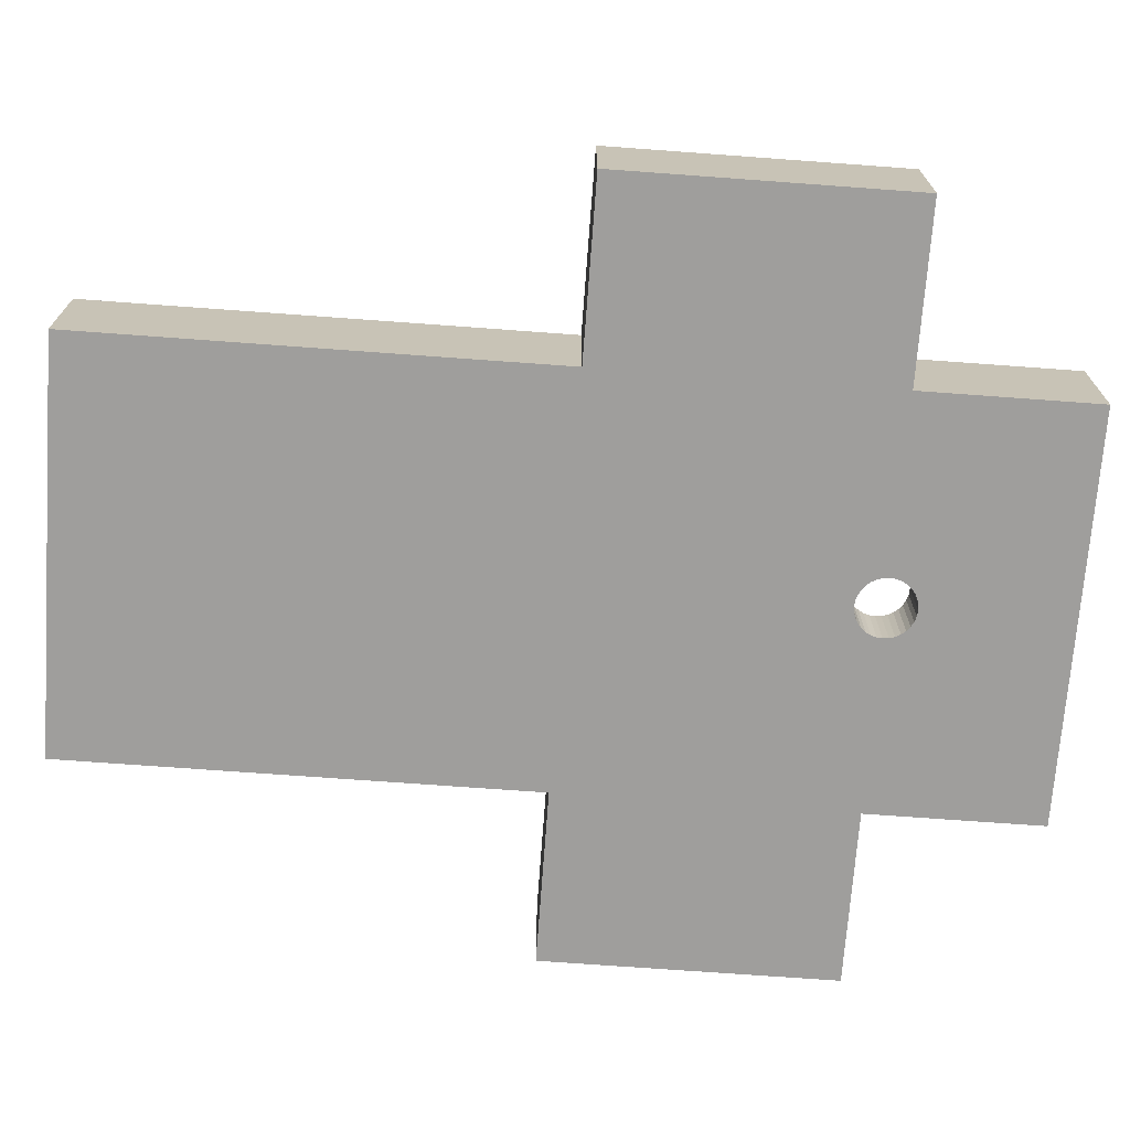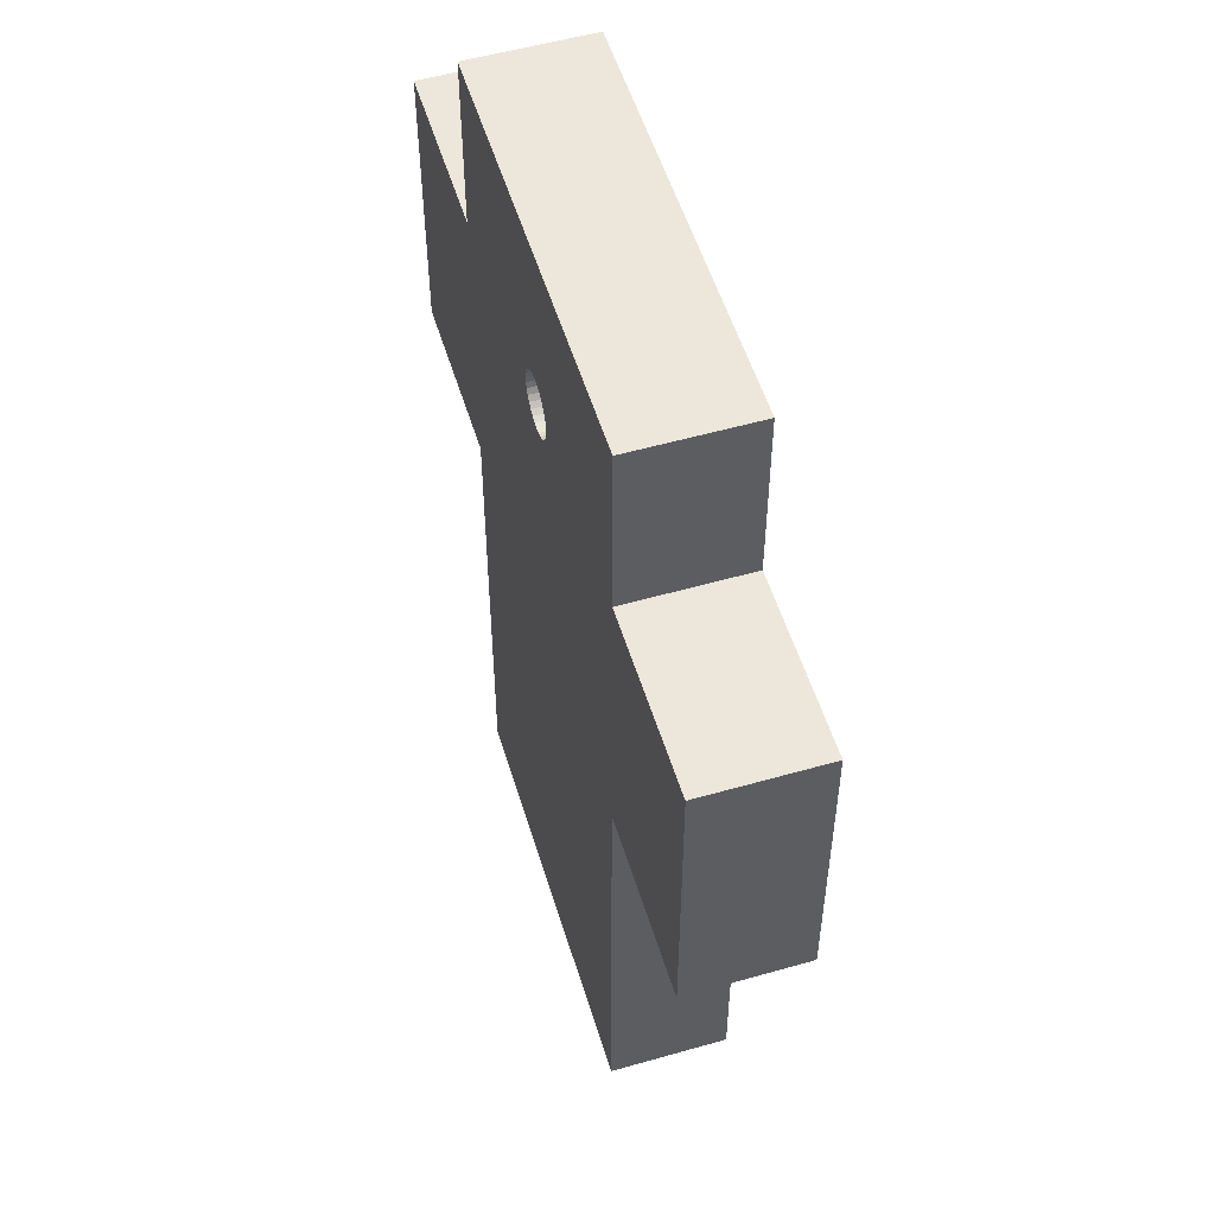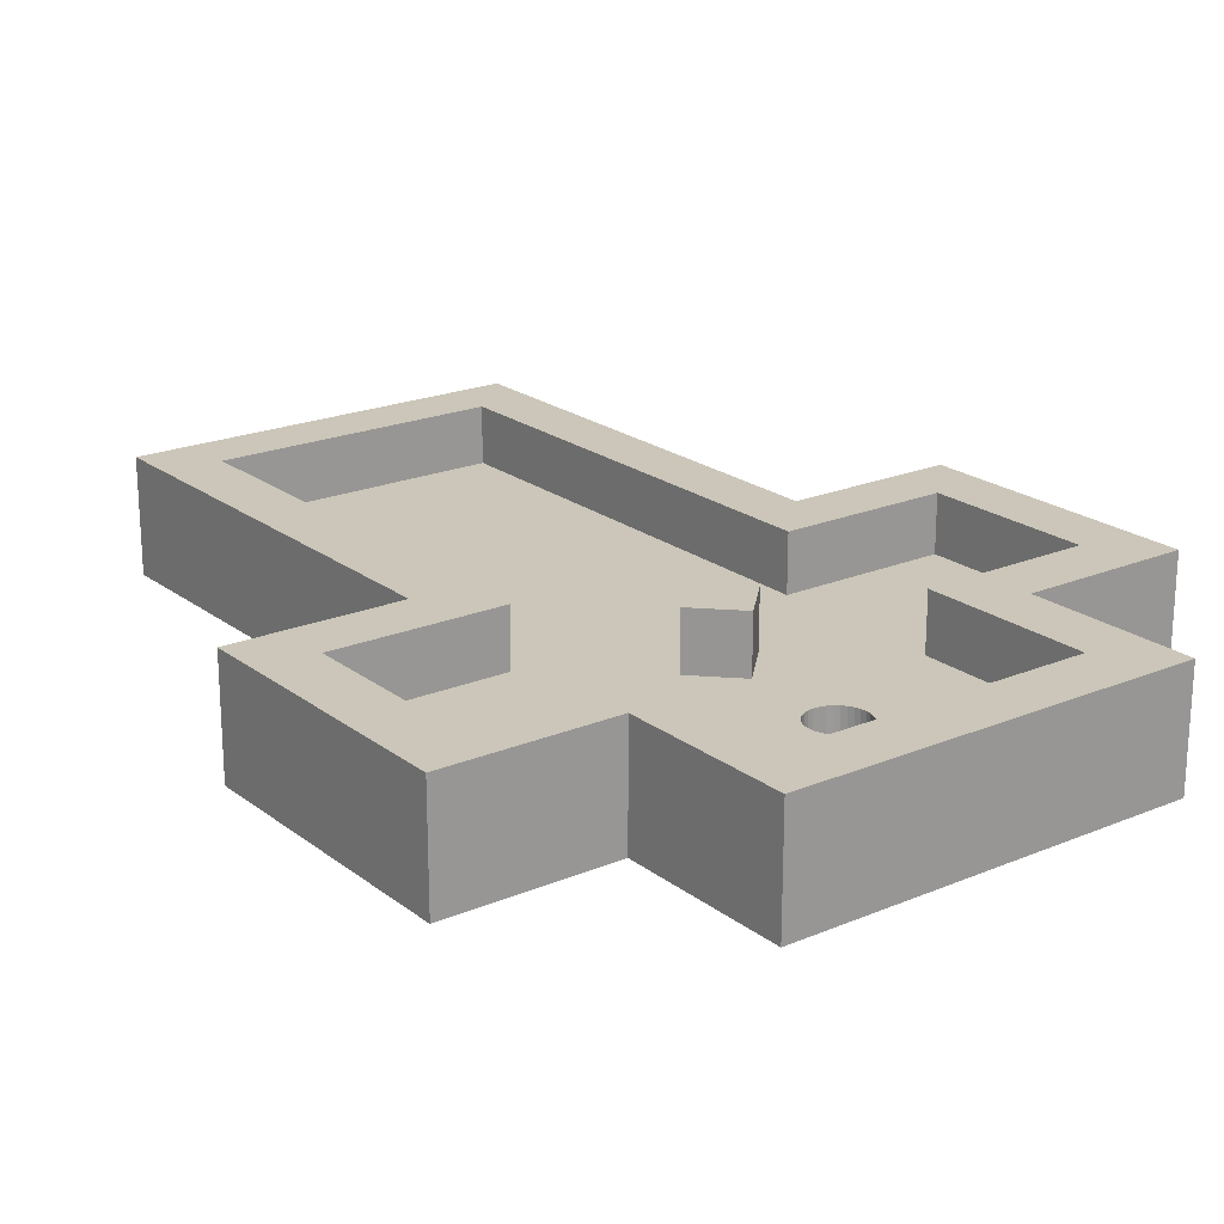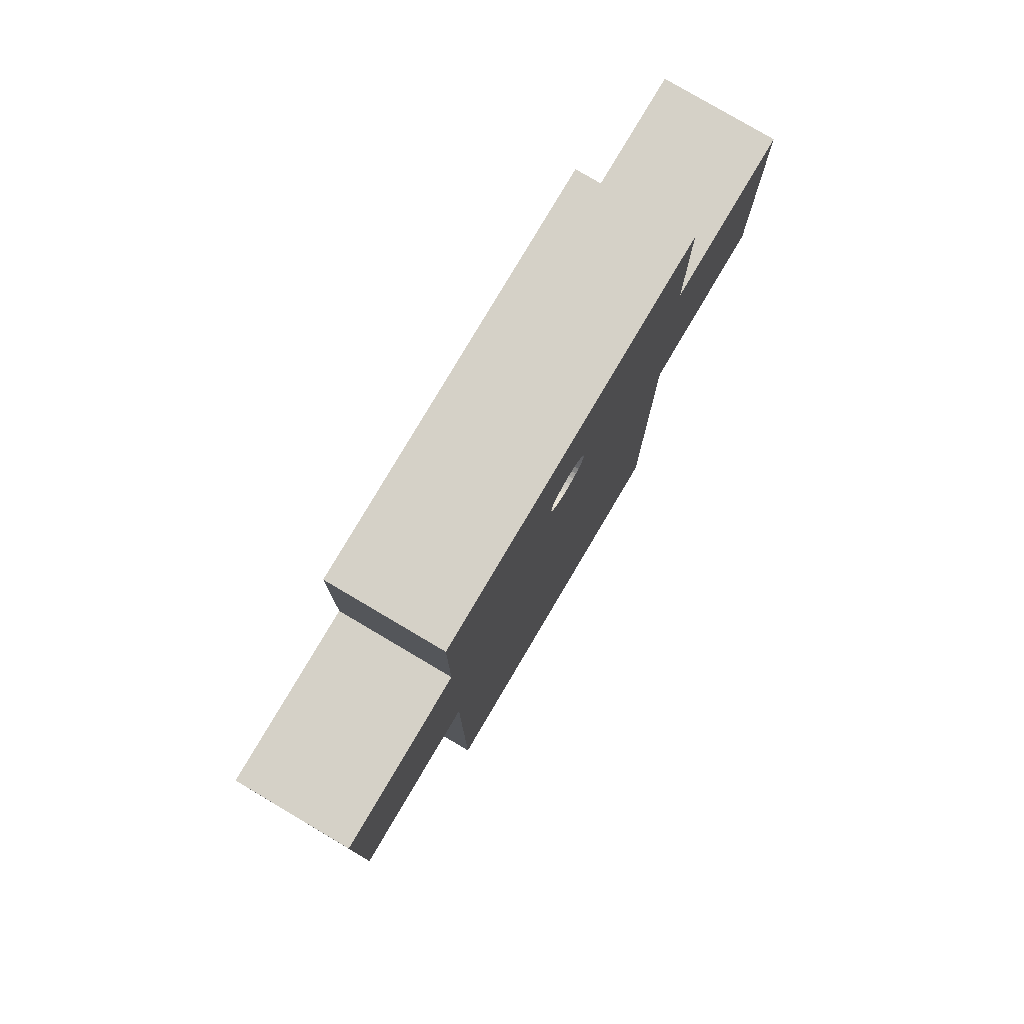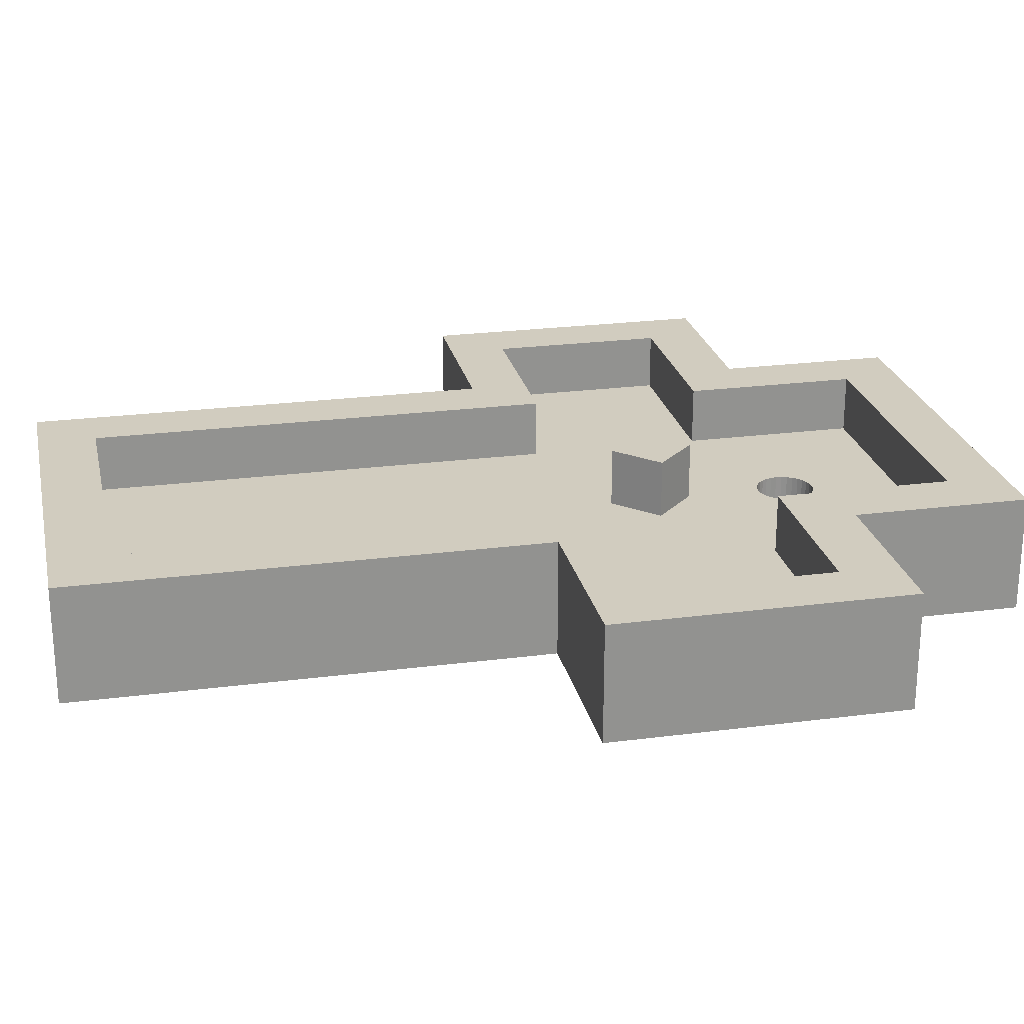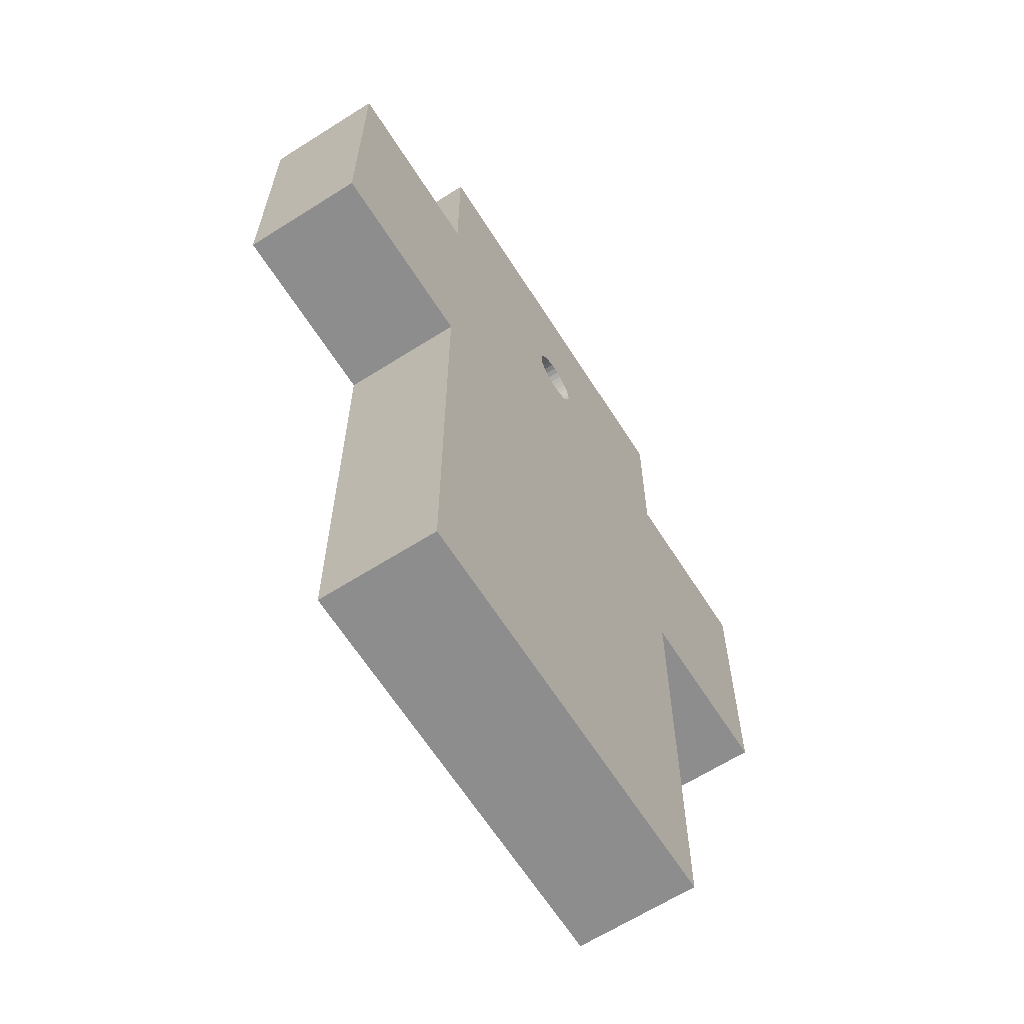
<metadata>
{"format":"obj","ext":"obj","renderer":"f3d","projection":"perspective","resolution":1024,"background":"white","views":[{"elev":-71.0,"azim":-94.2,"up":"+Y"},{"elev":53.9,"azim":73.1,"up":"+Z"},{"elev":21.0,"azim":-36.9,"up":"+Y"},{"elev":79.1,"azim":-59.4,"up":"+Z"},{"elev":24.0,"azim":-102.2,"up":"+Y"},{"elev":-64.7,"azim":-57.5,"up":"+Z"}]}
</metadata>
<code>
o Cube
v -7 -1 16
v -7 3 16
v -7 -1 10
v -7 3 10
v -5 -1 16
v -5 3 16
v -5 -1 10
v -5 3 10
v -11 -1 10
v -11 3 10
v -11 -1 8
v -11 3 8
v -5 -1 10
v -5 3 10
v -5 -1 8
v -5 3 8
v -13 -1 10
v -13 3 10
v -13 -1 0
v -13 3 0
v -11 -1 10
v -11 3 10
v -11 -1 0
v -11 3 0
v -11 -1 2
v -11 3 2
v -5 -1 2
v -5 3 2
v -5 -1 0
v -5 3 0
v -7 -1 0
v -7 3 0
v -7 -1 -16
v -7 3 -16
v -5 -1 -16
v -5 3 -16
v -5 -1 -14
v -5 3 -14
v 5 -1 -14
v 5 3 -14
v 5 -1 -16
v 5 3 -16
v 5 -1 0
v 5 3 0
v 7 -1 0
v 7 3 0
v 7 -1 -16
v 7 3 -16
v 5 -1 2
v 5 3 2
v 11 -1 2
v 11 3 2
v 11 -1 0
v 11 3 0
v 11 -1 10
v 11 3 10
v 13 -1 10
v 13 3 10
v 13 -1 0
v 13 3 0
v 5 -1 10
v 5 3 10
v 5 -1 8
v 5 3 8
v 11 -1 10
v 11 3 10
v 11 -1 8
v 11 3 8
v 5 -1 16
v 5 3 16
v 5 -1 10
v 5 3 10
v 7 -1 16
v 7 3 16
v 7 -1 10
v 7 3 10
v -5 -1 14
v -5 3 14
v 5 -1 14
v 5 3 14
v 0 -1 6.414
v 0 3 6.414
v -1.414 -1 5
v -1.414 3 5
v 1.414 -1 5
v 1.414 3 5
v 0 -1 3.586
v 0 3 3.586
v 5 1 8
v 5 -1 2
v 5 1 2
v 11 1 8
v 11 -1 2
v -11 1 8
v -11 -1 2
v -5 1 8
v -5 -1 2
v -5 1 2
v -5 -1 14
v -5 1 14
v -5 -1 -14
v -5 1 -14
v 5 -1 14
v 5 1 14
v 5 -1 -14
v 5 1 -14
v 0 1 6.414
v -1.414 1 5
v 0 1 3.586
v 1.414 1 5
v 0 -1 9
v 0 1 9
v -0.3827 -1 10.92
v -0.3827 1 10.92
v 0.1951 -1 9.019
v 0.1951 1 9.019
v -0.5556 -1 10.83
v -0.5556 1 10.83
v 0.3827 -1 9.076
v 0.3827 1 9.076
v -0.7071 -1 10.71
v -0.7071 1 10.71
v 0.5556 -1 9.169
v 0.5556 1 9.169
v -0.8315 -1 10.56
v -0.8315 1 10.56
v 0.7071 -1 9.293
v 0.7071 1 9.293
v -0.9239 -1 10.38
v -0.9239 1 10.38
v 0.8315 -1 9.444
v 0.8315 1 9.444
v -0.9808 -1 10.2
v -0.9808 1 10.2
v 0.9239 -1 9.617
v 0.9239 1 9.617
v -1 -1 10
v -1 1 10
v 0.9808 -1 9.805
v 0.9808 1 9.805
v -0.9808 -1 9.805
v -0.9808 1 9.805
v 1 -1 10
v 1 1 10
v -0.9239 -1 9.617
v -0.9239 1 9.617
v 0.9808 -1 10.2
v 0.9808 1 10.2
v -0.8315 -1 9.444
v -0.8315 1 9.444
v 0.9239 -1 10.38
v 0.9239 1 10.38
v -0.7071 -1 9.293
v -0.7071 1 9.293
v 0.8315 -1 10.56
v 0.8315 1 10.56
v -0.5556 -1 9.169
v -0.5556 1 9.169
v 0.7071 -1 10.71
v 0.7071 1 10.71
v -0.3827 -1 9.076
v -0.3827 1 9.076
v 0.5556 -1 10.83
v 0.5556 1 10.83
v -0.1951 -1 9.019
v -0.1951 1 9.019
v 0.3827 -1 10.92
v 0.3827 1 10.92
v 0.1951 -1 10.98
v 0.1951 1 10.98
v -0 -1 11
v -0 1 11
v -0.1951 -1 10.98
v -0.1951 1 10.98
v 5 1 10
v 7 -1 10
v 7 3 10
v 5 1 10
v 11 1 2
v 5 1 2
v 5 1 0
v -5 1 0
v -5 1 2
v -11 1 2
v -5 1 10
v -7 -1 10
v -7 3 10
v -5 1 10
f 6 1 5
f 18 19 17
f 20 23 19
f 22 17 21
f 32 33 31
f 34 35 33
f 40 37 39
f 48 45 47
f 60 57 59
f 58 55 57
f 74 69 73
f 78 79 77
f 88 82 86
f 102 105 101
f 104 99 103
f 82 108 107
f 88 108 84
f 88 110 109
f 86 107 110
f 87 81 83
f 81 87 85
f 111 116 112
f 115 120 116
f 119 124 120
f 123 128 124
f 127 132 128
f 131 136 132
f 139 136 135
f 143 140 139
f 147 144 143
f 151 148 147
f 155 152 151
f 159 156 155
f 163 160 159
f 167 164 163
f 169 168 167
f 171 170 169
f 173 172 171
f 114 173 113
f 117 114 113
f 121 118 117
f 125 122 121
f 129 126 125
f 129 134 130
f 133 138 134
f 137 142 138
f 141 146 142
f 145 150 146
f 149 154 150
f 153 158 154
f 157 162 158
f 161 166 162
f 112 165 111
f 64 175 72
f 72 178 62
f 68 89 64
f 65 177 176
f 176 71 75
f 76 62 177
f 74 176 177
f 104 79 80
f 73 79 103
f 177 62 80
f 135 131 81
f 66 55 56
f 55 176 75
f 64 72 76
f 50 179 52
f 51 90 93
f 54 59 53
f 89 179 180
f 63 51 67
f 136 140 178
f 92 52 179
f 51 93 59
f 60 54 52
f 46 44 50
f 44 91 180
f 53 46 54
f 45 93 90
f 42 47 41
f 48 42 40
f 106 44 40
f 45 43 105
f 36 41 35
f 41 37 35
f 36 40 42
f 106 102 109
f 30 183 98
f 28 184 183
f 95 27 25
f 94 183 184
f 102 38 182
f 37 101 31
f 32 38 34
f 85 87 49
f 23 32 31
f 31 97 95
f 28 30 32
f 10 21 9
f 16 94 12
f 15 25 27
f 26 94 184
f 19 95 25
f 26 24 20
f 1 187 186
f 100 185 78
f 188 14 185
f 1 186 99
f 7 186 3
f 2 6 78
f 8 187 14
f 70 5 69
f 79 5 77
f 78 70 80
f 96 8 188
f 9 187 10
f 3 9 21
f 22 10 4
f 7 129 125
f 118 122 100
f 6 2 1
f 18 20 19
f 20 24 23
f 22 18 17
f 32 34 33
f 34 36 35
f 40 38 37
f 48 46 45
f 60 58 57
f 58 56 55
f 74 70 69
f 78 80 79
f 88 84 82
f 102 106 105
f 104 100 99
f 82 84 108
f 88 109 108
f 88 86 110
f 86 82 107
f 111 115 116
f 115 119 120
f 119 123 124
f 123 127 128
f 127 131 132
f 131 135 136
f 139 140 136
f 143 144 140
f 147 148 144
f 151 152 148
f 155 156 152
f 159 160 156
f 163 164 160
f 167 168 164
f 169 170 168
f 171 172 170
f 173 174 172
f 114 174 173
f 117 118 114
f 121 122 118
f 125 126 122
f 129 130 126
f 129 133 134
f 133 137 138
f 137 141 142
f 141 145 146
f 145 149 150
f 149 153 154
f 153 157 158
f 157 161 162
f 161 165 166
f 112 166 165
f 64 89 175
f 72 175 178
f 68 92 89
f 65 66 177
f 176 61 71
f 76 72 62
f 74 73 176
f 62 178 104
f 104 103 79
f 80 62 104
f 61 176 103
f 176 73 103
f 73 69 79
f 80 70 74
f 74 177 80
f 115 111 81
f 81 85 71
f 85 63 71
f 71 61 81
f 61 103 147
f 81 61 135
f 119 115 81
f 123 119 81
f 139 61 143
f 147 143 61
f 127 123 81
f 131 127 81
f 61 139 135
f 66 65 55
f 75 71 63
f 63 67 75
f 67 55 75
f 55 65 176
f 76 177 66
f 56 68 76
f 68 64 76
f 76 66 56
f 50 180 179
f 51 49 90
f 54 60 59
f 89 92 179
f 63 49 51
f 89 180 110
f 180 91 110
f 89 110 175
f 110 107 175
f 107 112 116
f 107 116 120
f 104 178 148
f 178 175 107
f 107 120 124
f 107 124 128
f 178 107 136
f 132 107 128
f 144 148 178
f 140 144 178
f 107 132 136
f 92 68 52
f 93 53 59
f 59 57 67
f 57 55 67
f 67 51 59
f 52 68 60
f 68 56 58
f 60 68 58
f 50 52 46
f 52 54 46
f 180 50 44
f 44 181 91
f 53 45 46
f 90 43 45
f 45 53 93
f 42 48 47
f 44 46 40
f 46 48 40
f 39 105 106
f 106 181 44
f 40 39 106
f 105 39 45
f 39 41 47
f 45 39 47
f 36 42 41
f 41 39 37
f 36 38 40
f 102 182 109
f 182 98 108
f 109 182 108
f 109 110 181
f 110 91 181
f 181 106 109
f 98 182 30
f 30 28 183
f 28 26 184
f 95 97 27
f 94 96 183
f 102 101 37
f 38 30 182
f 102 37 38
f 101 29 31
f 31 33 37
f 33 35 37
f 30 38 32
f 38 36 34
f 97 29 83
f 29 101 87
f 83 29 87
f 101 105 43
f 90 49 101
f 49 63 85
f 101 49 87
f 101 43 90
f 23 24 32
f 95 23 31
f 31 29 97
f 32 24 26
f 26 28 32
f 10 22 21
f 16 96 94
f 15 11 25
f 26 12 94
f 25 11 19
f 11 21 17
f 19 11 17
f 19 23 95
f 20 18 12
f 18 22 12
f 12 26 20
f 1 2 187
f 185 14 78
f 78 77 100
f 77 99 100
f 188 8 14
f 13 99 186
f 99 77 1
f 77 5 1
f 7 13 186
f 14 187 78
f 187 2 78
f 8 4 187
f 70 6 5
f 79 69 5
f 78 6 70
f 96 16 8
f 9 186 187
f 15 7 3
f 3 186 9
f 21 11 3
f 11 15 3
f 10 187 4
f 4 8 16
f 16 12 4
f 12 22 4
f 151 147 103
f 103 99 171
f 99 13 113
f 7 15 137
f 15 27 83
f 83 137 15
f 99 113 173
f 13 7 113
f 155 151 103
f 159 155 103
f 137 83 141
f 27 97 83
f 83 81 157
f 81 111 165
f 81 165 161
f 157 81 161
f 163 159 103
f 167 163 103
f 83 157 153
f 169 167 103
f 171 169 103
f 83 153 149
f 83 149 145
f 173 171 99
f 83 145 141
f 117 113 7
f 7 137 133
f 121 117 7
f 125 121 7
f 7 133 129
f 166 112 107
f 107 108 188
f 108 98 183
f 183 96 108
f 96 188 108
f 162 166 107
f 158 162 107
f 185 100 134
f 100 104 172
f 174 100 172
f 107 188 185
f 154 158 107
f 150 154 107
f 104 148 152
f 104 152 156
f 150 107 146
f 107 185 146
f 104 156 160
f 104 160 164
f 142 146 185
f 138 142 185
f 104 164 168
f 104 168 170
f 134 138 185
f 130 134 100
f 104 170 172
f 126 130 100
f 122 126 100
f 100 174 114
f 100 114 118

</code>
